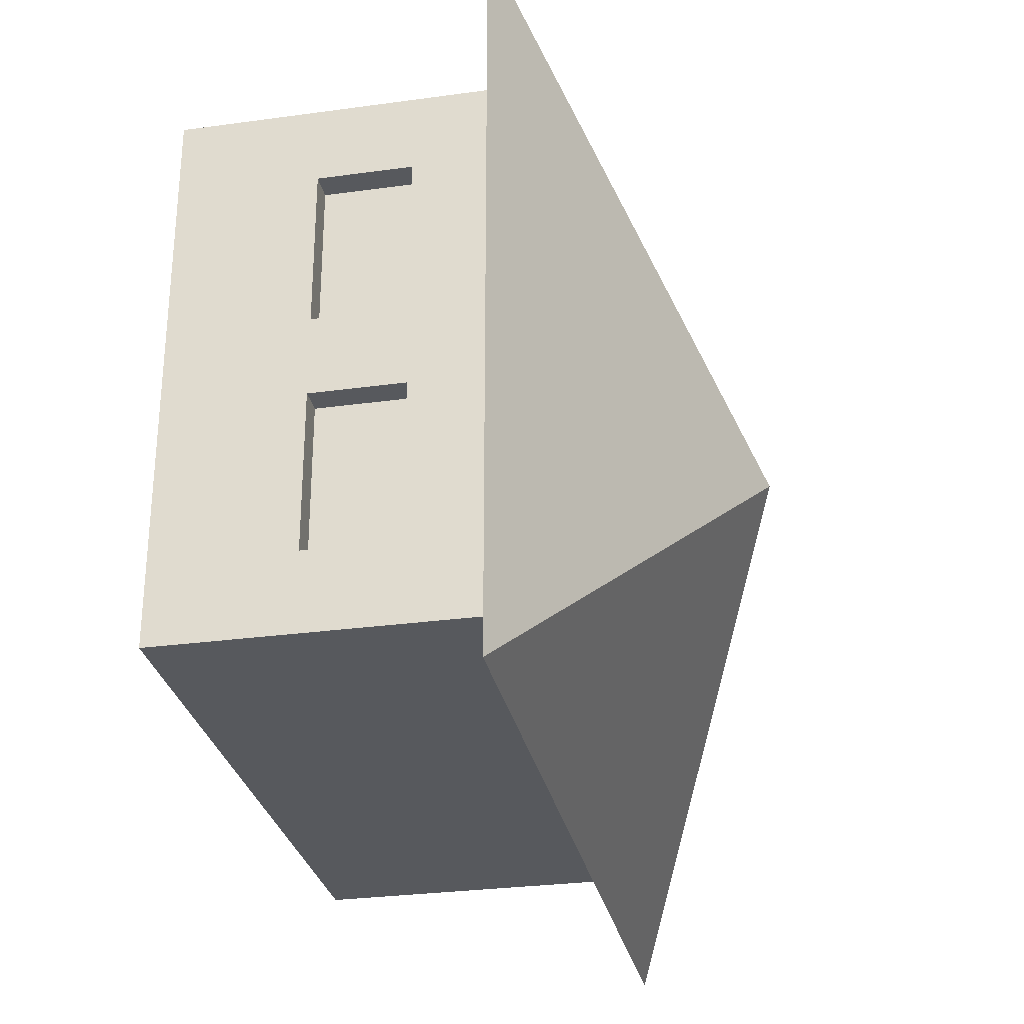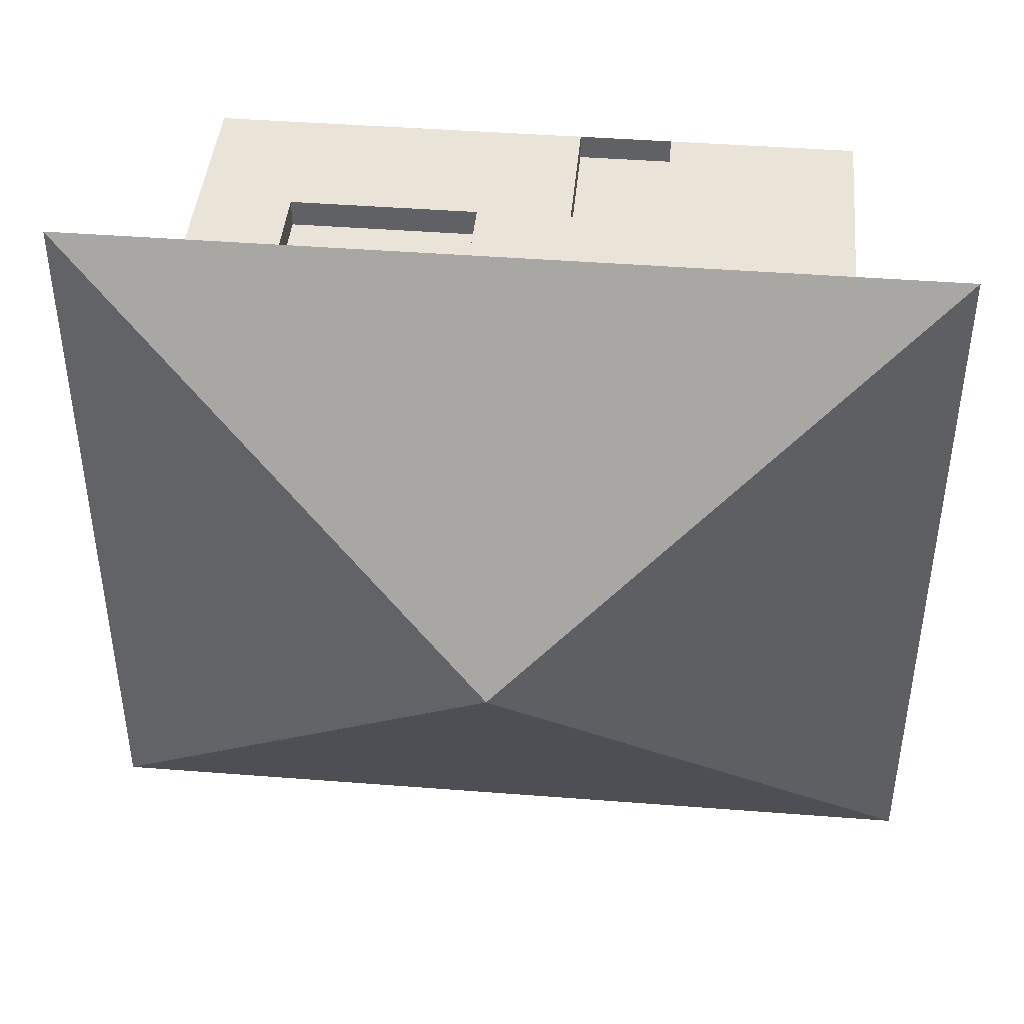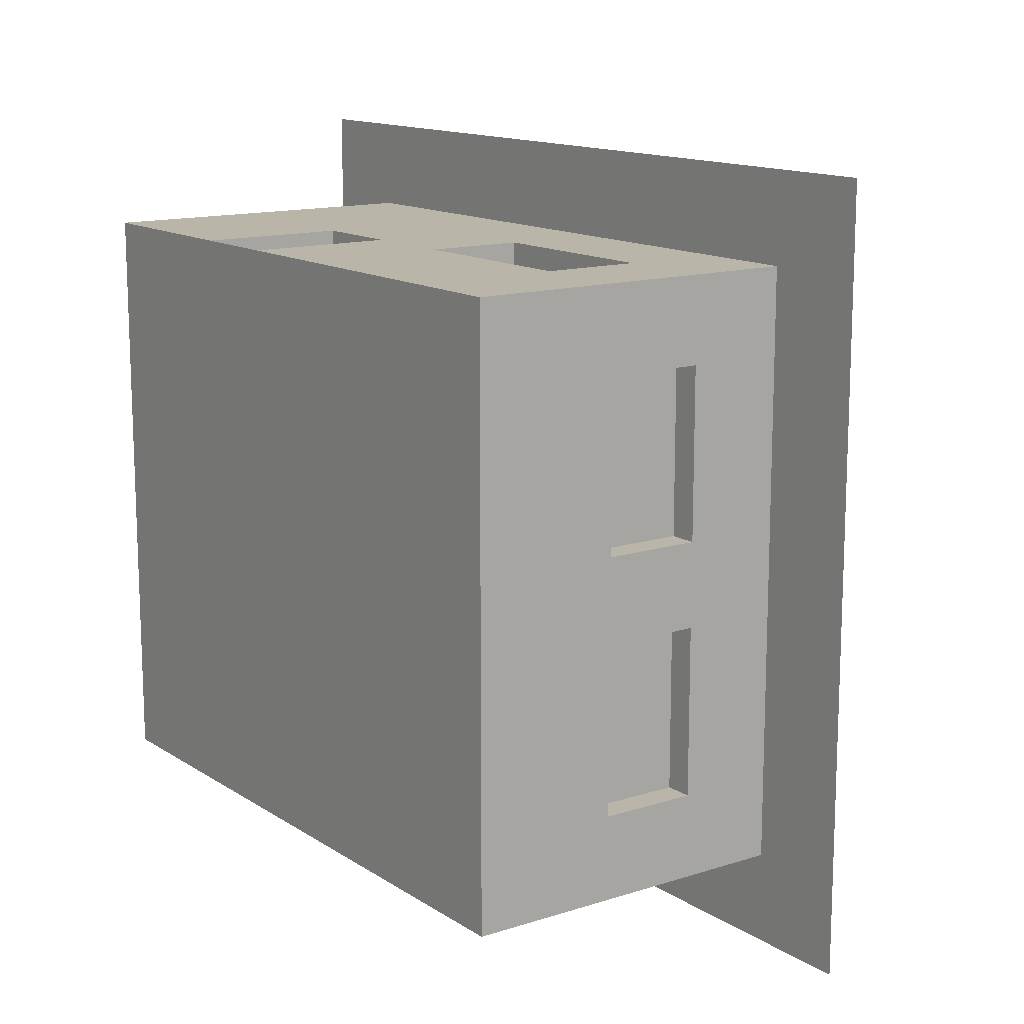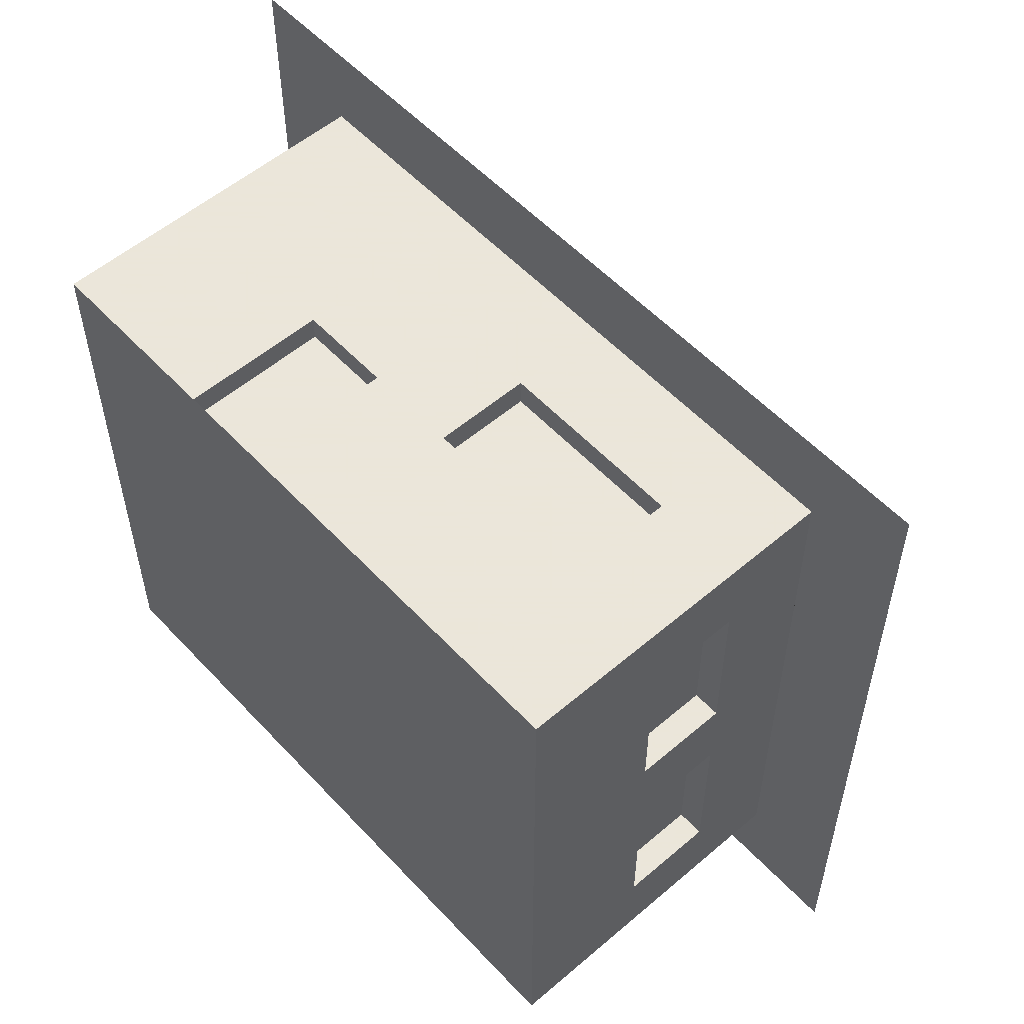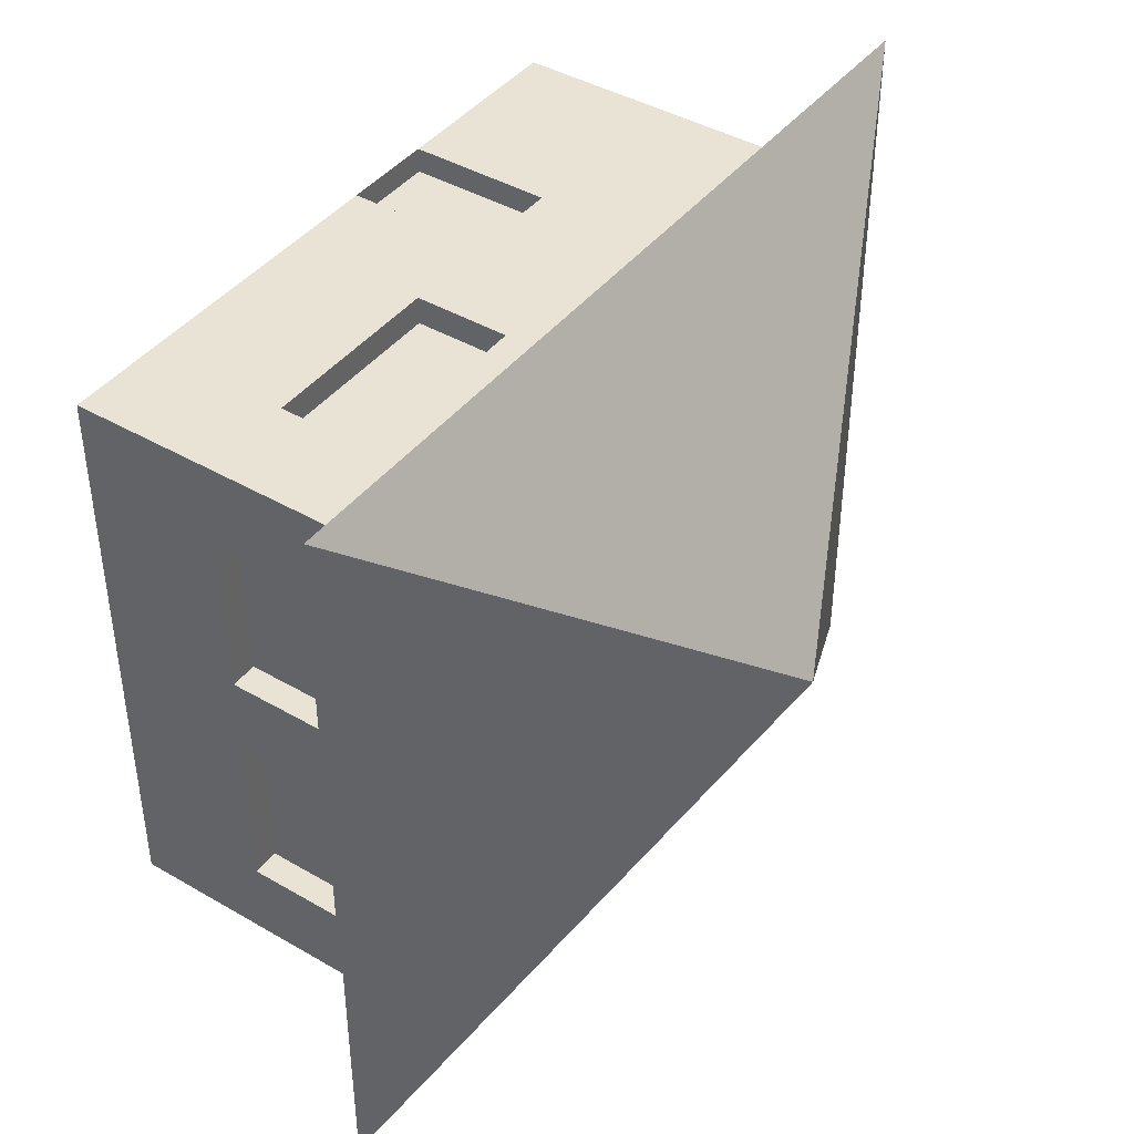
<metadata>
{"format":"obj","ext":"obj","renderer":"f3d","projection":"perspective","resolution":1024,"background":"white","views":[{"elev":-29.3,"azim":101.5,"up":"+Z"},{"elev":43.0,"azim":-174.7,"up":"+Z"},{"elev":13.7,"azim":54.4,"up":"+Z"},{"elev":55.0,"azim":48.0,"up":"+Z"},{"elev":42.3,"azim":124.8,"up":"+Z"}]}
</metadata>
<code>
o Cube
v 27.73 -11.89 -20.05
v 27.73 -11.89 30.62
v -30.03 -11.89 30.62
v -30.03 -11.89 -20.05
v 27.73 17.31 -20.05
v 27.73 17.31 30.62
v -30.03 17.31 30.62
v -30.03 17.31 -20.05
v 36.59 17.31 -27.82
v 36.59 17.31 38.39
v -38.9 17.31 38.39
v -38.9 17.31 -27.82
v -1.154 35.33 5.285
v 27.73 -11.89 -12.81
v 27.73 -11.89 -5.571
v 27.73 -11.89 1.666
v 27.73 -11.89 8.903
v 27.73 -11.89 16.14
v 27.73 -11.89 23.38
v 19.48 -11.89 -20.05
v 11.22 -11.89 -20.05
v 2.972 -11.89 -20.05
v -5.28 -11.89 -20.05
v -13.53 -11.89 -20.05
v -21.78 -11.89 -20.05
v 27.73 -7.722 -20.05
v 27.73 -3.551 -20.05
v 27.73 0.6209 -20.05
v 27.73 4.792 -20.05
v 27.73 8.964 -20.05
v 27.73 13.14 -20.05
v 19.48 -11.89 30.62
v 11.22 -11.89 30.62
v 2.972 -11.89 30.62
v -5.28 -11.89 30.62
v -13.53 -11.89 30.62
v -21.78 -11.89 30.62
v 27.73 -7.722 30.62
v 27.73 -3.551 30.62
v 27.73 0.6209 30.62
v 27.73 4.792 30.62
v 27.73 8.964 30.62
v 27.73 13.14 30.62
v -30.03 -11.89 23.38
v -30.03 -11.89 16.14
v -30.03 -11.89 8.903
v -30.03 -11.89 1.666
v -30.03 -11.89 -5.571
v -30.03 -11.89 -12.81
v -30.03 -7.722 30.62
v -30.03 -3.551 30.62
v -30.03 0.6209 30.62
v -30.03 4.792 30.62
v -30.03 8.964 30.62
v -30.03 13.14 30.62
v -30.03 -7.722 -20.05
v -30.03 -3.551 -20.05
v -30.03 0.6209 -20.05
v -30.03 4.792 -20.05
v -30.03 8.964 -20.05
v -30.03 13.14 -20.05
v 27.73 17.31 -12.81
v 27.73 17.31 -5.571
v 27.73 17.31 1.666
v 27.73 17.31 8.904
v 27.73 17.31 16.14
v 27.73 17.31 23.38
v 19.48 17.31 -20.05
v 11.22 17.31 -20.05
v 2.972 17.31 -20.05
v -5.28 17.31 -20.05
v -13.53 17.31 -20.05
v -21.78 17.31 -20.05
v 19.48 17.31 30.62
v 11.22 17.31 30.62
v 2.972 17.31 30.62
v -5.28 17.31 30.62
v -13.53 17.31 30.62
v -21.78 17.31 30.62
v -30.03 17.31 23.38
v -30.03 17.31 16.14
v -30.03 17.31 8.903
v -30.03 17.31 1.666
v -30.03 17.31 -5.571
v -30.03 17.31 -12.81
v 19.48 13.14 -20.05
v 11.22 13.14 -20.05
v 2.972 13.14 -20.05
v -5.28 13.14 -20.05
v -13.53 13.14 -20.05
v -21.78 13.14 -20.05
v 19.48 8.964 -20.05
v 11.22 8.964 -20.05
v 2.972 8.964 -20.05
v -5.28 8.964 -20.05
v -13.53 8.964 -20.05
v -21.78 8.964 -20.05
v 19.48 4.792 -20.05
v 11.22 4.792 -20.05
v 2.972 4.792 -20.05
v -5.28 4.792 -20.05
v -13.53 4.792 -20.05
v -21.78 4.792 -20.05
v 19.48 0.6209 -20.05
v 11.22 0.6209 -20.05
v 2.972 0.6209 -20.05
v -5.28 0.6209 -20.05
v -13.53 0.6209 -20.05
v -21.78 0.6209 -20.05
v 19.48 -3.551 -20.05
v 11.22 -3.551 -20.05
v 2.972 -3.551 -20.05
v -5.28 -3.551 -20.05
v -13.53 -3.551 -20.05
v -21.78 -3.551 -20.05
v 19.48 -7.722 -20.05
v 11.22 -7.722 -20.05
v 2.972 -7.722 -20.05
v -5.28 -7.722 -20.05
v -13.53 -7.722 -20.05
v -21.78 -7.722 -20.05
v -30.03 -7.722 23.38
v -30.03 -7.722 16.14
v -30.03 -7.722 8.903
v -30.03 -7.722 1.666
v -30.03 -7.722 -5.571
v -30.03 -7.722 -12.81
v -30.03 -3.551 23.38
v -30.03 -3.551 16.14
v -30.03 -3.551 8.903
v -30.03 -3.551 1.666
v -30.03 -3.551 -5.571
v -30.03 -3.551 -12.81
v -30.03 0.6209 23.38
v -30.03 0.6209 16.14
v -30.03 0.6209 8.903
v -30.03 0.6209 1.666
v -30.03 0.6209 -5.571
v -30.03 0.6209 -12.81
v -30.03 4.792 23.38
v -30.03 4.792 16.14
v -30.03 4.792 8.903
v -30.03 4.792 1.666
v -30.03 4.792 -5.571
v -30.03 4.792 -12.81
v -30.03 8.964 23.38
v -30.03 8.964 16.14
v -30.03 8.964 8.903
v -30.03 8.964 1.666
v -30.03 8.964 -5.571
v -30.03 8.964 -12.81
v -30.03 13.14 23.38
v -30.03 13.14 16.14
v -30.03 13.14 8.903
v -30.03 13.14 1.666
v -30.03 13.14 -5.571
v -30.03 13.14 -12.81
v 19.48 -7.722 30.62
v 11.22 -7.722 30.62
v 2.972 -7.722 30.62
v -5.28 -7.722 30.62
v -13.53 -7.722 30.62
v -21.78 -7.722 30.62
v 19.48 -3.551 30.62
v 11.22 -3.551 30.62
v 2.972 -3.551 30.62
v -5.28 -3.551 30.62
v -13.53 -3.551 30.62
v -21.78 -3.551 30.62
v 19.48 0.6209 30.62
v 11.22 0.6209 30.62
v 2.972 0.6209 30.62
v -5.28 0.6209 30.62
v -13.53 0.6209 30.62
v -21.78 0.6209 30.62
v 19.48 4.792 30.62
v 2.972 4.792 30.62
v -5.28 4.792 30.62
v -13.53 4.792 30.62
v -21.78 4.792 30.62
v 19.48 8.964 30.62
v 11.22 8.964 30.62
v 2.972 8.964 30.62
v -5.28 8.964 30.62
v -13.53 8.964 30.62
v -21.78 8.964 30.62
v 19.48 13.14 30.62
v 11.22 13.14 30.62
v 2.972 13.14 30.62
v -5.28 13.14 30.62
v -13.53 13.14 30.62
v -21.78 13.14 30.62
v 27.73 -7.722 -12.81
v 27.73 -7.722 -5.571
v 27.73 -7.722 1.666
v 27.73 -7.722 8.903
v 27.73 -7.722 16.14
v 27.73 -7.722 23.38
v 27.73 -3.551 -12.81
v 27.73 -3.551 -5.571
v 27.73 -3.551 1.666
v 27.73 -3.551 8.903
v 27.73 -3.551 16.14
v 27.73 -3.551 23.38
v 27.73 0.6209 -12.81
v 27.73 0.6209 -5.571
v 27.73 0.6209 1.666
v 27.73 0.6209 8.903
v 27.73 0.6209 16.14
v 27.73 0.6209 23.38
v 27.73 4.792 -12.81
v 11.22 0.6209 28.19
v 27.73 4.792 1.666
v 27.73 4.792 8.903
v 27.73 4.792 23.38
v 27.73 8.964 -12.81
v 27.73 8.964 -5.571
v 27.73 8.964 1.666
v 27.73 8.964 8.903
v 27.73 8.964 16.14
v 27.73 8.964 23.38
v 27.73 13.14 -12.81
v 27.73 13.14 -5.571
v 27.73 13.14 1.666
v 27.73 13.14 8.903
v 27.73 13.14 16.14
v 27.73 13.14 23.38
v 19.48 -11.89 -12.81
v 11.22 -11.89 -12.81
v 2.972 -11.89 -12.81
v -5.28 -11.89 -12.81
v -13.53 -11.89 -12.81
v -21.78 -11.89 -12.81
v 19.48 -11.89 -5.571
v 11.22 -11.89 -5.571
v 2.972 -11.89 -5.571
v -5.28 -11.89 -5.571
v -13.53 -11.89 -5.571
v -21.78 -11.89 -5.571
v 19.48 -11.89 1.666
v 11.22 -11.89 1.666
v 2.972 -11.89 1.666
v -5.28 -11.89 1.666
v -13.53 -11.89 1.666
v -21.78 -11.89 1.666
v 19.48 -11.89 8.903
v 11.22 -11.89 8.903
v 2.972 -11.89 8.903
v -5.28 -11.89 8.903
v -13.53 -11.89 8.903
v -21.78 -11.89 8.903
v 19.48 -11.89 16.14
v 11.22 -11.89 16.14
v 2.972 -11.89 16.14
v -5.28 -11.89 16.14
v -13.53 -11.89 16.14
v -21.78 -11.89 16.14
v 19.48 -11.89 23.38
v 11.22 -11.89 23.38
v 2.972 -11.89 23.38
v -5.28 -11.89 23.38
v -13.53 -11.89 23.38
v -21.78 -11.89 23.38
v -5.28 -11.89 28.4
v -13.53 -11.89 28.4
v -5.28 -7.722 28.4
v -13.53 -7.722 28.4
v -5.28 -3.551 28.4
v -13.53 -3.551 28.4
v -5.28 0.6209 28.4
v -13.53 0.6209 28.4
v 27.73 0.6209 8.903
v 27.73 0.6209 16.14
v 27.73 0.6209 23.38
v 27.73 4.792 8.903
v 19.48 0.6209 28.19
v 27.73 4.792 23.38
v 27.73 8.964 8.903
v 27.73 8.964 16.14
v 27.73 8.964 23.38
v 25.34 0.6209 -12.81
v 25.34 0.6209 -5.571
v 25.34 0.6209 1.666
v 25.34 4.792 -12.81
v 25.34 4.792 -5.571
v 25.34 4.792 1.666
v 25.34 8.964 -12.81
v 25.34 8.964 -5.571
v 25.34 8.964 1.666
v 25.34 0.6209 8.903
v 25.34 0.6209 16.14
v 25.34 0.6209 23.38
v 25.34 4.792 8.903
v 25.34 4.792 16.14
v 25.34 4.792 23.38
v 25.34 8.964 8.903
v 25.34 8.964 16.14
v 25.34 8.964 23.38
v 2.972 0.6209 28.19
v 19.48 4.792 28.19
v 11.22 4.792 28.19
v 2.972 4.792 28.19
v 19.48 8.964 28.19
v 11.22 8.964 28.19
v 2.972 8.964 28.19
f 263 37 3 44
f 8 85 84 83 82 81 80 7 11 12
f 7 79 78 77 76 75 74 6 10 11
f 5 68 69 70 71 72 73 8 12 9
f 6 67 66 65 64 63 62 5 9 10
f 168 162 267 269
f 167 173 270 268
f 174 168 269 271
f 170 176 300 276
f 177 172 299 302
f 176 181 303 300
f 183 177 302 305
f 211 216 287 284
f 279 280 298 297
f 208 214 275 272
f 215 210 274 277
f 218 213 286 289
f 275 278 296 293
f 214 219 278 275
f 221 215 277 280
f 25 233 49 4
f 233 239 48 49
f 239 245 47 48
f 245 251 46 47
f 251 257 45 46
f 257 263 44 45
f 1 14 228 20
f 20 228 229 21
f 21 229 230 22
f 22 230 231 23
f 23 231 232 24
f 24 232 233 25
f 14 15 234 228
f 228 234 235 229
f 229 235 236 230
f 230 236 237 231
f 231 237 238 232
f 232 238 239 233
f 15 16 240 234
f 234 240 241 235
f 235 241 242 236
f 236 242 243 237
f 237 243 244 238
f 238 244 245 239
f 16 17 246 240
f 240 246 247 241
f 241 247 248 242
f 242 248 249 243
f 243 249 250 244
f 244 250 251 245
f 17 18 252 246
f 246 252 253 247
f 247 253 254 248
f 248 254 255 249
f 249 255 256 250
f 250 256 257 251
f 18 19 258 252
f 252 258 259 253
f 253 259 260 254
f 254 260 261 255
f 255 261 262 256
f 256 262 263 257
f 19 2 32 258
f 258 32 33 259
f 259 33 34 260
f 260 34 35 261
f 261 35 36 262
f 262 36 37 263
f 161 167 268 266
f 162 36 265 267
f 35 161 266 264
f 173 174 271 270
f 36 35 264 265
f 207 206 282 283
f 280 277 295 298
f 273 272 290 291
f 216 217 288 287
f 220 221 280 279
f 219 220 279 278
f 210 209 273 274
f 209 208 272 273
f 217 218 289 288
f 274 273 291 292
f 213 207 283 286
f 206 205 281 282
f 205 211 284 281
f 277 274 292 295
f 272 275 293 290
f 278 279 297 296
f 182 183 305 304
f 181 182 304 303
f 172 171 212 299
f 171 170 276 212
f 12 11 13
f 11 10 13
f 9 12 13
f 10 9 13
f 227 67 6 43
f 192 79 7 55
f 157 85 8 61
f 121 25 4 56
f 73 91 61 8
f 91 97 60 61
f 97 103 59 60
f 103 109 58 59
f 109 115 57 58
f 115 121 56 57
f 5 31 86 68
f 68 86 87 69
f 69 87 88 70
f 70 88 89 71
f 71 89 90 72
f 72 90 91 73
f 31 30 92 86
f 86 92 93 87
f 87 93 94 88
f 88 94 95 89
f 89 95 96 90
f 90 96 97 91
f 30 29 98 92
f 92 98 99 93
f 93 99 100 94
f 94 100 101 95
f 95 101 102 96
f 96 102 103 97
f 29 28 104 98
f 98 104 105 99
f 99 105 106 100
f 100 106 107 101
f 101 107 108 102
f 102 108 109 103
f 28 27 110 104
f 104 110 111 105
f 105 111 112 106
f 106 112 113 107
f 107 113 114 108
f 108 114 115 109
f 27 26 116 110
f 110 116 117 111
f 111 117 118 112
f 112 118 119 113
f 113 119 120 114
f 114 120 121 115
f 26 1 20 116
f 116 20 21 117
f 117 21 22 118
f 118 22 23 119
f 119 23 24 120
f 120 24 25 121
f 49 127 56 4
f 127 133 57 56
f 133 139 58 57
f 139 145 59 58
f 145 151 60 59
f 151 157 61 60
f 3 50 122 44
f 44 122 123 45
f 45 123 124 46
f 46 124 125 47
f 47 125 126 48
f 48 126 127 49
f 50 51 128 122
f 122 128 129 123
f 123 129 130 124
f 124 130 131 125
f 125 131 132 126
f 126 132 133 127
f 51 52 134 128
f 128 134 135 129
f 129 135 136 130
f 130 136 137 131
f 131 137 138 132
f 132 138 139 133
f 52 53 140 134
f 134 140 141 135
f 135 141 142 136
f 136 142 143 137
f 137 143 144 138
f 138 144 145 139
f 53 54 146 140
f 140 146 147 141
f 141 147 148 142
f 142 148 149 143
f 143 149 150 144
f 144 150 151 145
f 54 55 152 146
f 146 152 153 147
f 147 153 154 148
f 148 154 155 149
f 149 155 156 150
f 150 156 157 151
f 55 7 80 152
f 152 80 81 153
f 153 81 82 154
f 154 82 83 155
f 155 83 84 156
f 156 84 85 157
f 37 163 50 3
f 163 169 51 50
f 169 175 52 51
f 175 180 53 52
f 180 186 54 53
f 186 192 55 54
f 2 38 158 32
f 32 158 159 33
f 33 159 160 34
f 34 160 161 35
f 36 162 163 37
f 38 39 164 158
f 158 164 165 159
f 159 165 166 160
f 160 166 167 161
f 162 168 169 163
f 39 40 170 164
f 164 170 171 165
f 165 171 172 166
f 166 172 173 167
f 168 174 175 169
f 40 41 176 170
f 172 177 178 173
f 173 178 179 174
f 174 179 180 175
f 41 42 181 176
f 177 183 184 178
f 178 184 185 179
f 179 185 186 180
f 42 43 187 181
f 181 187 188 182
f 182 188 189 183
f 183 189 190 184
f 184 190 191 185
f 185 191 192 186
f 43 6 74 187
f 187 74 75 188
f 188 75 76 189
f 189 76 77 190
f 190 77 78 191
f 191 78 79 192
f 19 198 38 2
f 198 204 39 38
f 204 210 40 39
f 210 215 41 40
f 215 221 42 41
f 221 227 43 42
f 1 26 193 14
f 14 193 194 15
f 15 194 195 16
f 16 195 196 17
f 17 196 197 18
f 18 197 198 19
f 26 27 199 193
f 193 199 200 194
f 194 200 201 195
f 195 201 202 196
f 196 202 203 197
f 197 203 204 198
f 27 28 205 199
f 199 205 206 200
f 200 206 207 201
f 201 207 208 202
f 202 208 209 203
f 203 209 210 204
f 28 29 211 205
f 207 213 214 208
f 29 30 216 211
f 213 218 219 214
f 30 31 222 216
f 216 222 223 217
f 217 223 224 218
f 218 224 225 219
f 219 225 226 220
f 220 226 227 221
f 31 5 62 222
f 222 62 63 223
f 223 63 64 224
f 224 64 65 225
f 225 65 66 226
f 226 66 67 227
f 281 284 285 282
f 282 285 286 283
f 284 287 288 285
f 285 288 289 286
f 290 293 294 291
f 291 294 295 292
f 293 296 297 294
f 294 297 298 295
f 276 300 301 212
f 212 301 302 299
f 300 303 304 301
f 301 304 305 302
f 264 266 267 265
f 266 268 269 267
f 268 270 271 269

</code>
